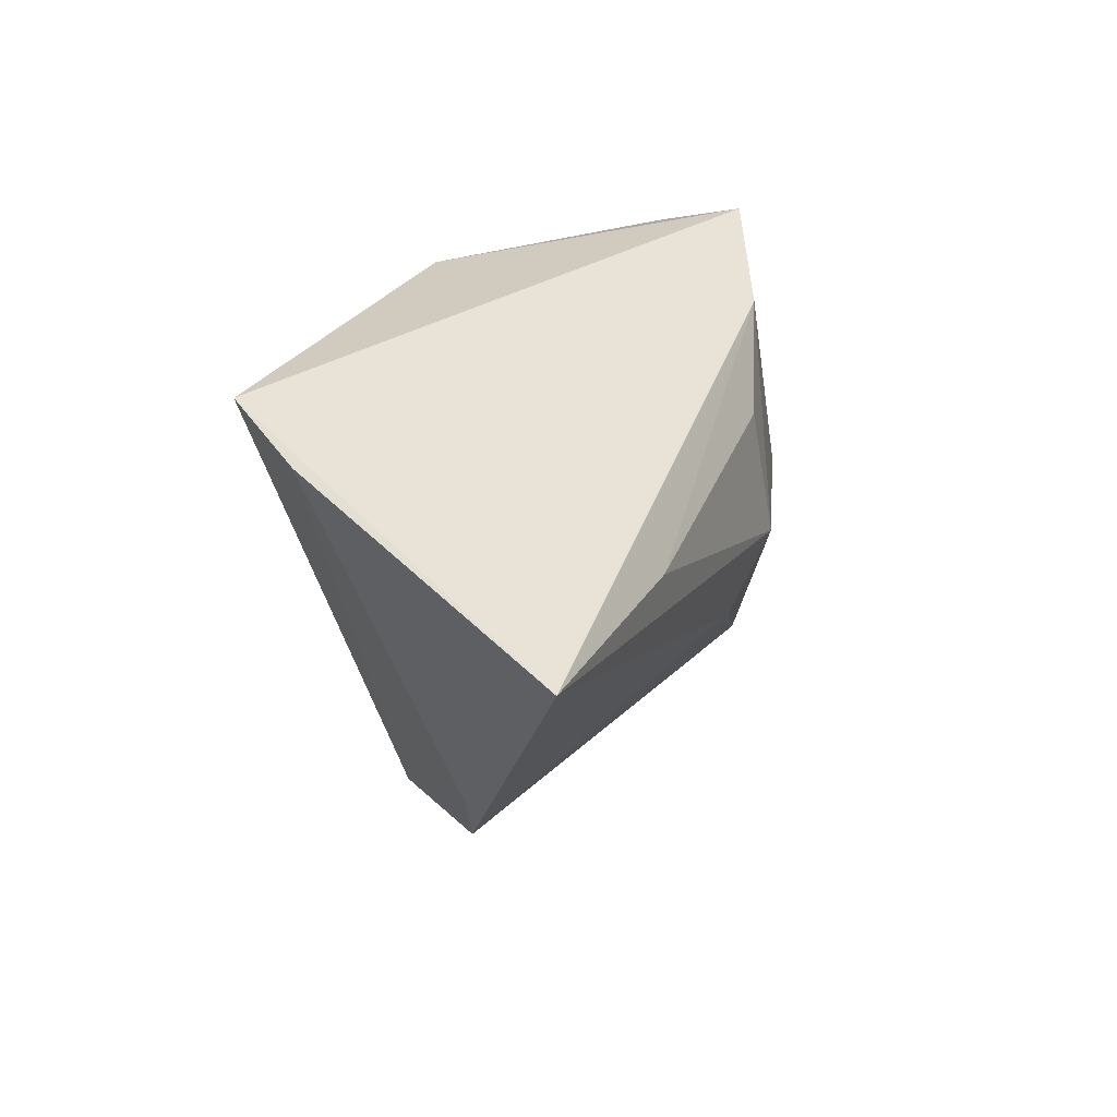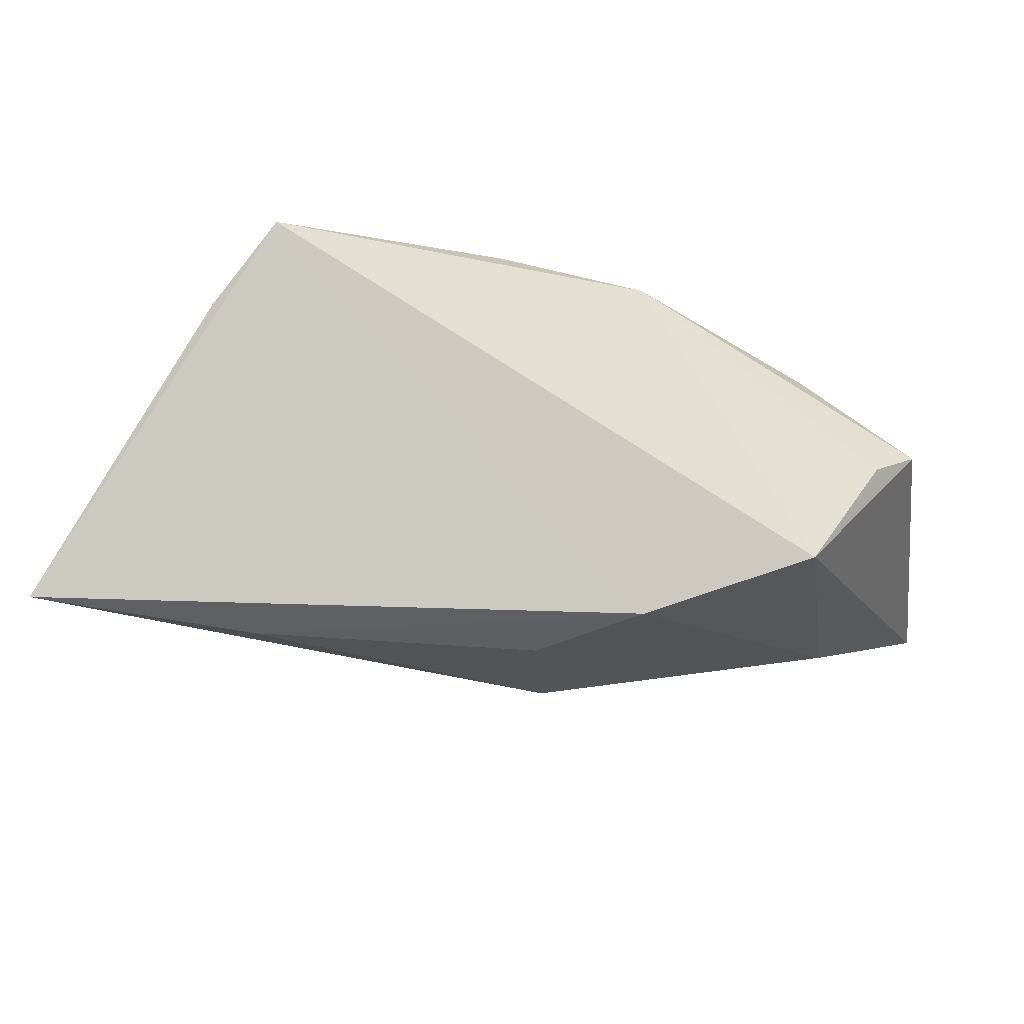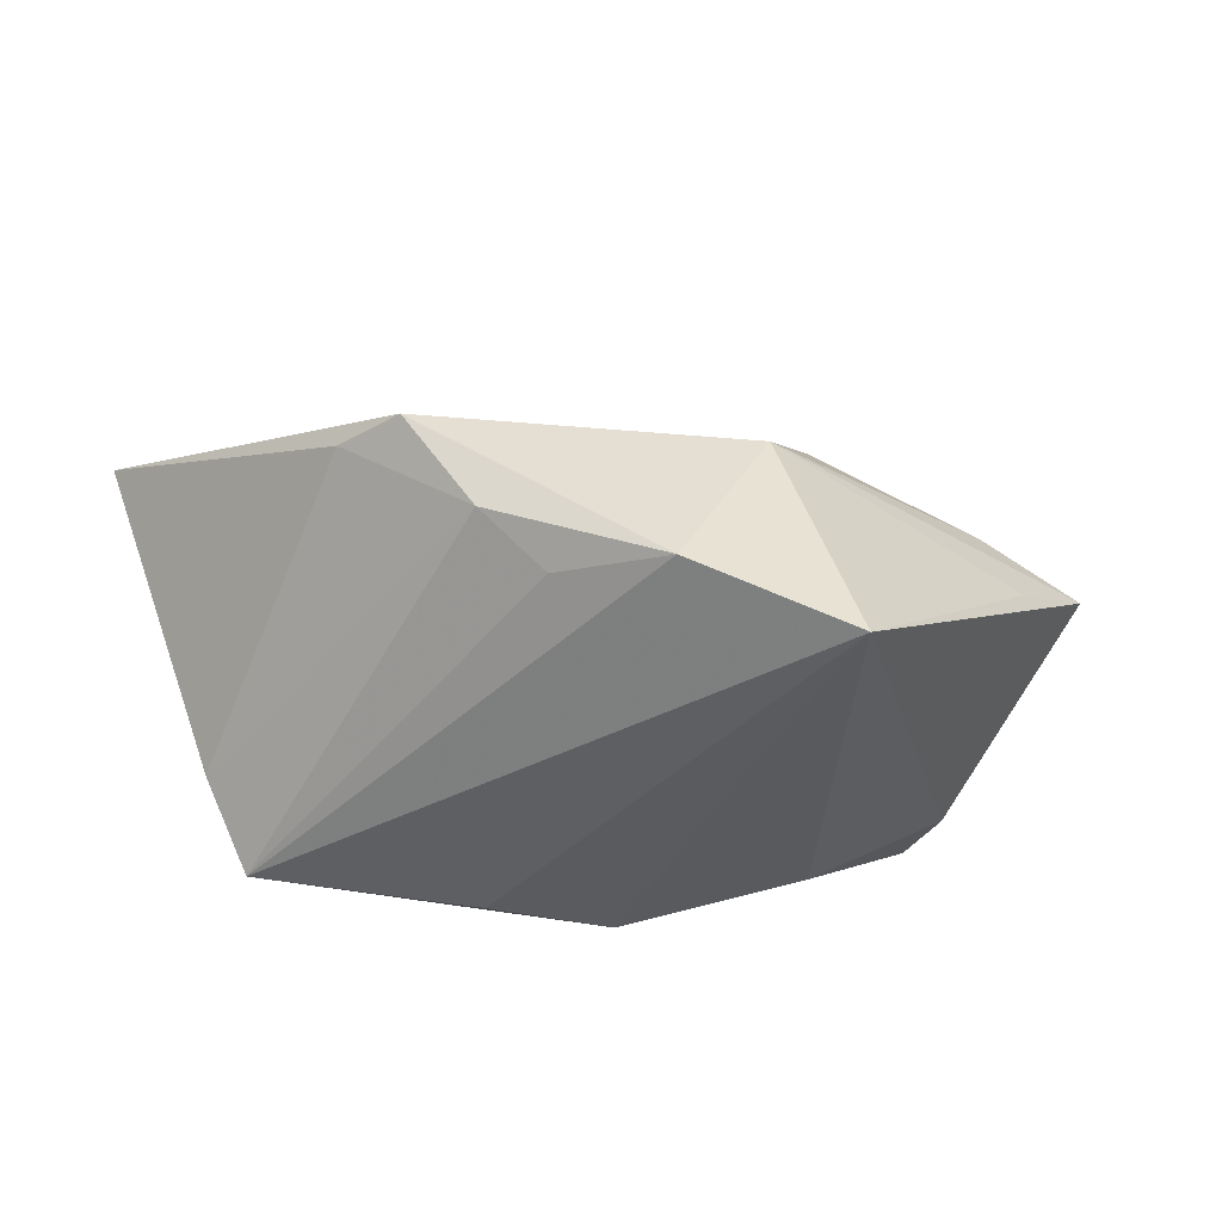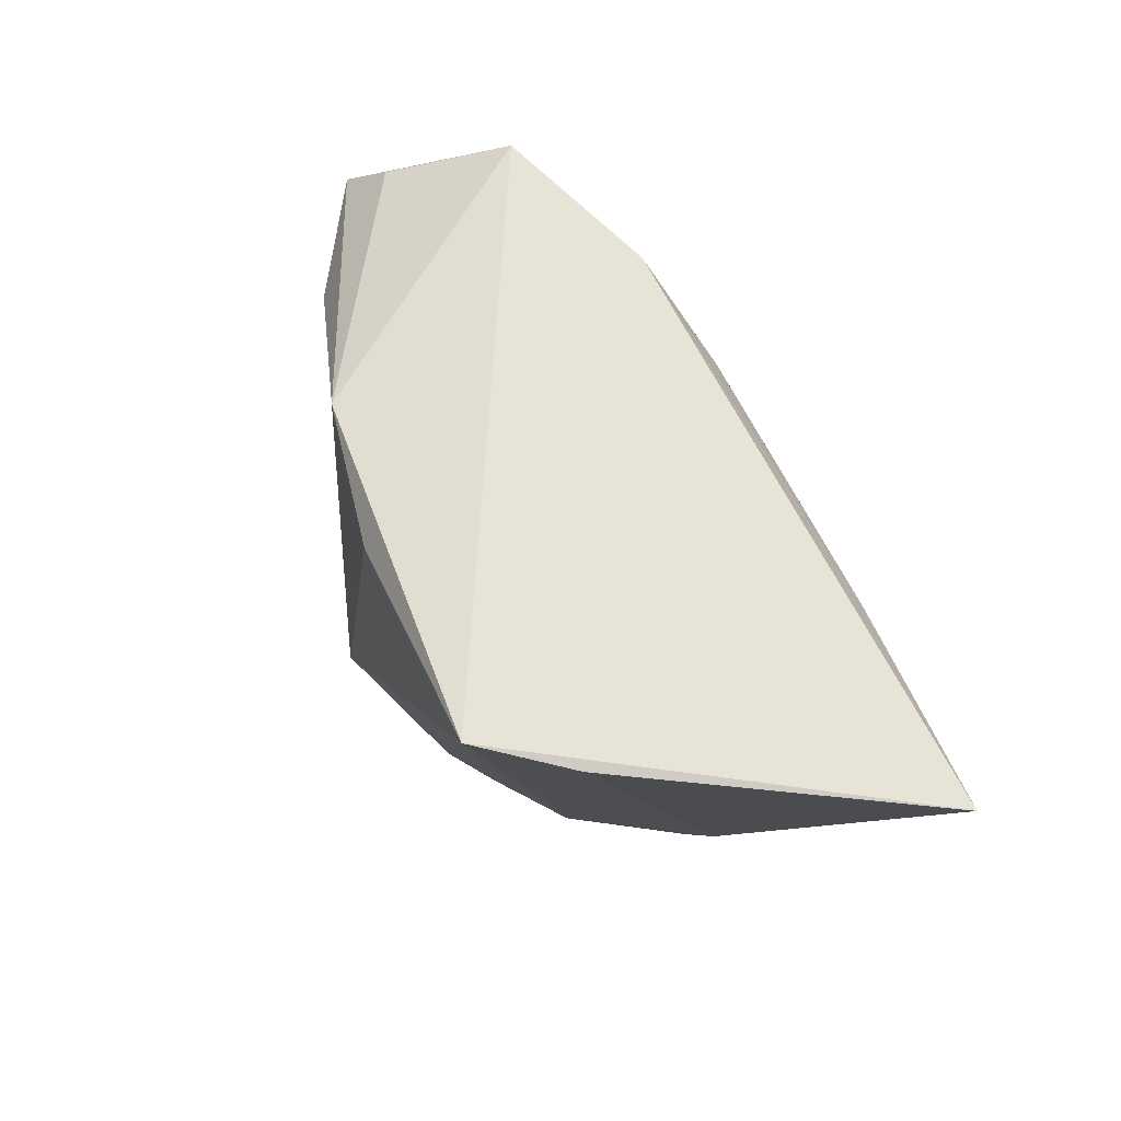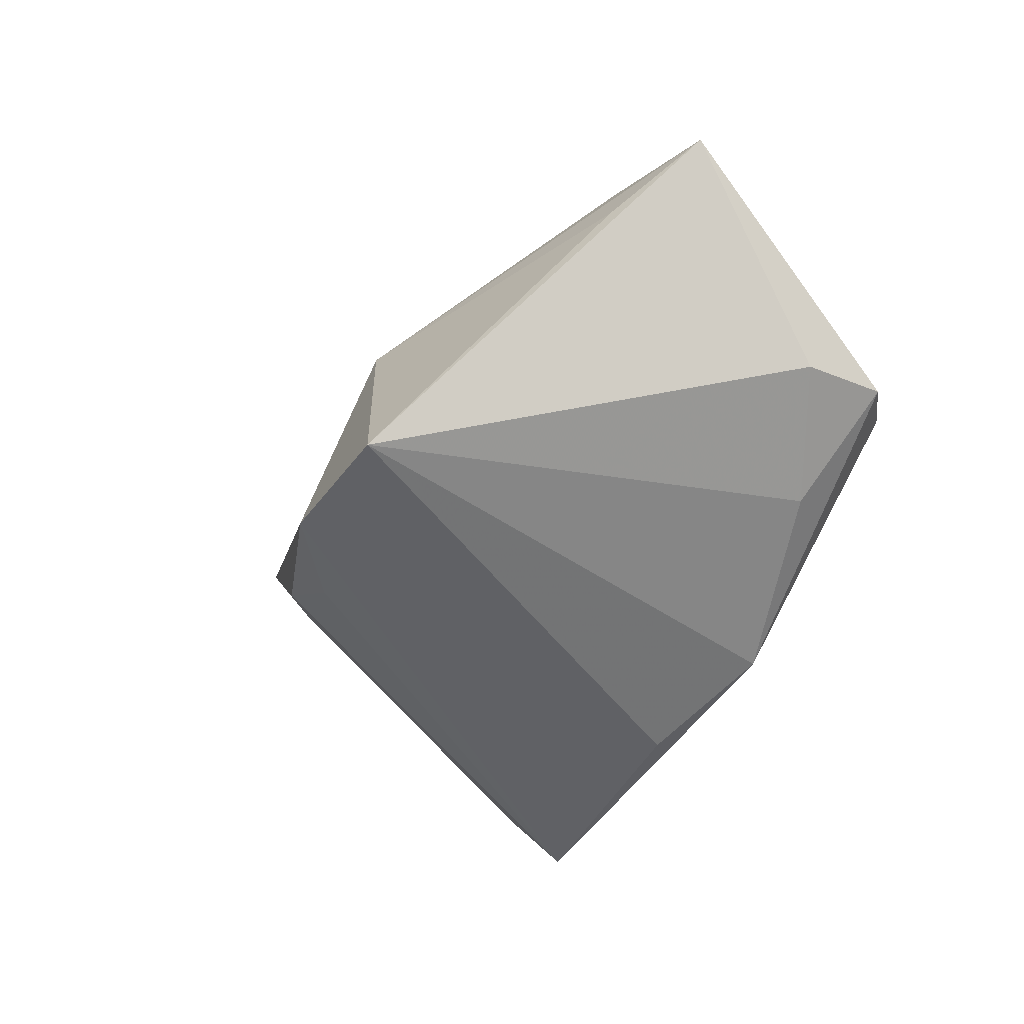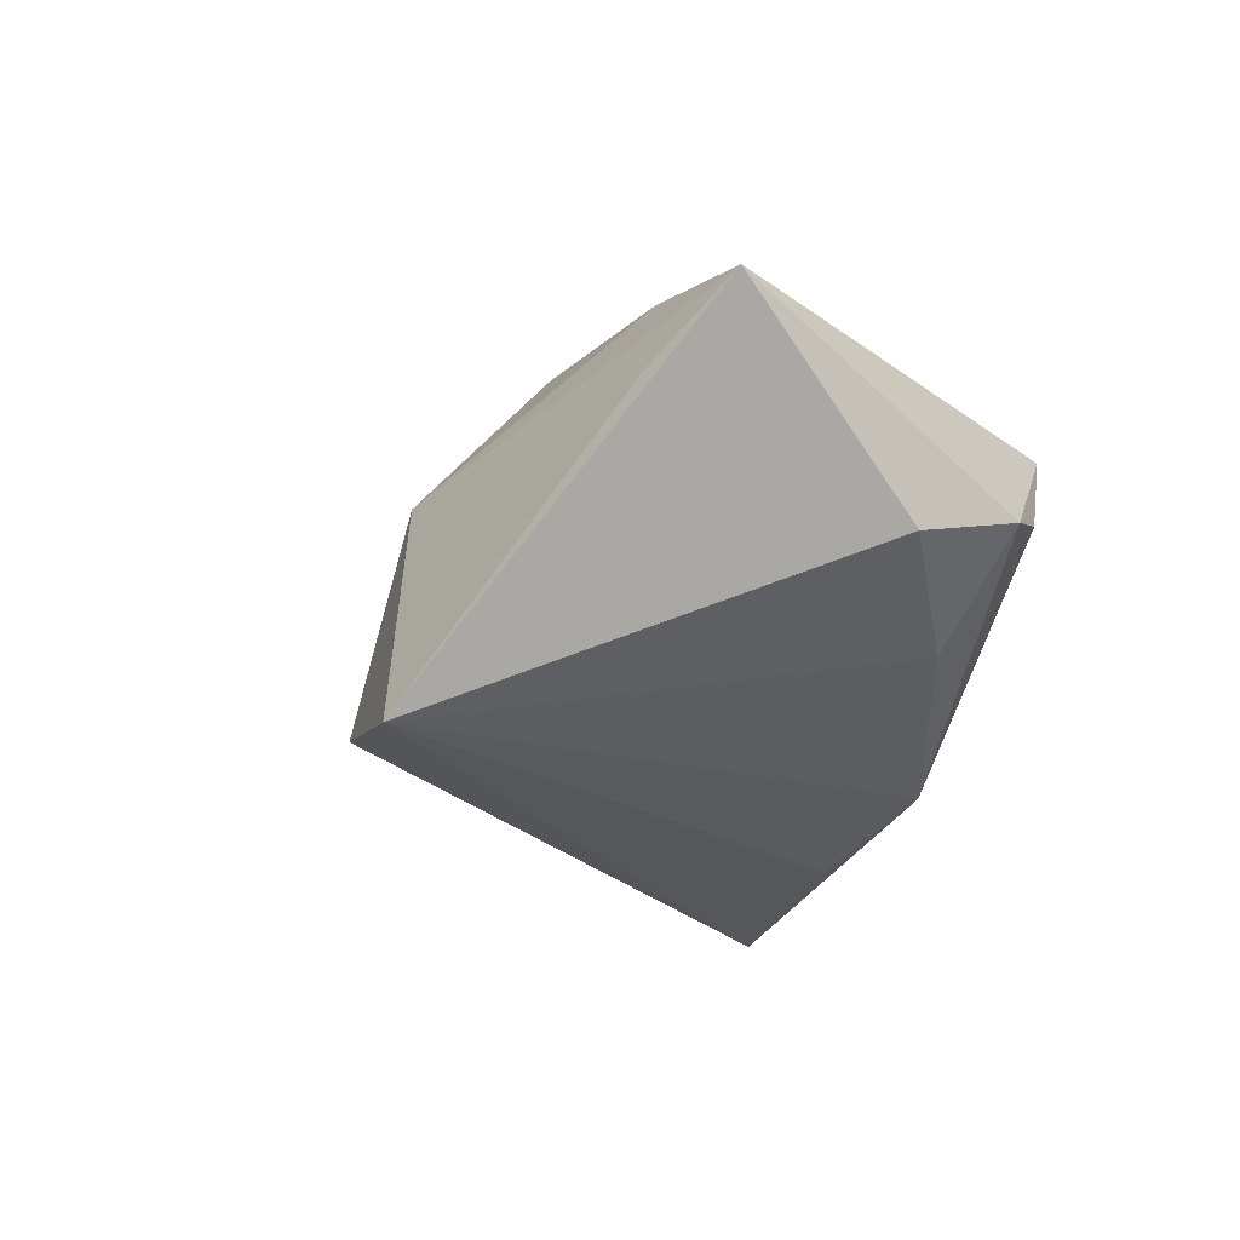
<metadata>
{"format":"obj","ext":"obj","renderer":"f3d","projection":"perspective","resolution":1024,"background":"white","views":[{"elev":32.7,"azim":-68.2,"up":"+Y"},{"elev":76.0,"azim":5.9,"up":"+Y"},{"elev":-41.8,"azim":-23.5,"up":"+Z"},{"elev":61.7,"azim":-114.1,"up":"+Y"},{"elev":-49.5,"azim":51.7,"up":"+Z"},{"elev":-26.4,"azim":64.2,"up":"+Z"}]}
</metadata>
<code>
v -0.04174 -0.01514 0.004891
v -0.01938 -0.02563 -0.01573
v -0.02816 -0.02584 -0.009104
v -0.0619 0.01922 0.02457
v 0.04044 -0.02226 0.01495
v 0.04309 0.02209 -0.002232
v 0.04735 0.004348 -0.008969
v 0.01117 0.0262 -0.02154
v 0.0119 -0.04001 -0.02486
v -0.007027 0.02412 -0.02486
v 0.04325 -0.02567 0.003657
v 0.01583 -0.02333 0.01928
v 0.04186 -0.01121 0.01636
v -0.03346 0.01658 0.02581
v -0.03583 0.02935 -0.02486
v 0.004016 -0.035 0.00566
v -0.00487 -0.006891 0.02475
v -0.00894 -0.03652 -0.01833
v 0.00356 0.001162 0.02732
v 0.03325 0.01517 -0.01506
v -0.043 0.02648 -0.01392
v -0.03708 -0.02401 0.003642
v 0.002401 0.01787 0.0246
v 0.04851 0.01619 -0.005838
v 0.0351 0.02935 0.01168
v 0.01513 0.02638 0.0202
v 0.05575 -0.02041 0.01114
f 26 15 4
f 26 25 15
f 24 25 27
f 11 9 27
f 27 16 11
f 11 16 9
f 27 25 13
f 25 26 13
f 15 25 8
f 9 16 18
f 16 22 18
f 18 15 9
f 4 15 21
f 9 15 10
f 10 8 9
f 15 8 10
f 9 8 20
f 20 8 24
f 25 24 6
f 6 8 25
f 24 8 6
f 3 18 22
f 3 21 15
f 14 26 4
f 23 26 14
f 9 20 7
f 7 20 24
f 27 9 7
f 7 24 27
f 15 18 2
f 2 3 15
f 18 3 2
f 1 3 22
f 21 3 1
f 1 22 4
f 4 21 1
f 12 22 16
f 19 26 23
f 19 13 26
f 23 14 19
f 19 14 4
f 27 13 5
f 5 16 27
f 5 12 16
f 13 19 5
f 5 19 12
f 17 19 4
f 12 19 17
f 4 22 17
f 22 12 17

</code>
